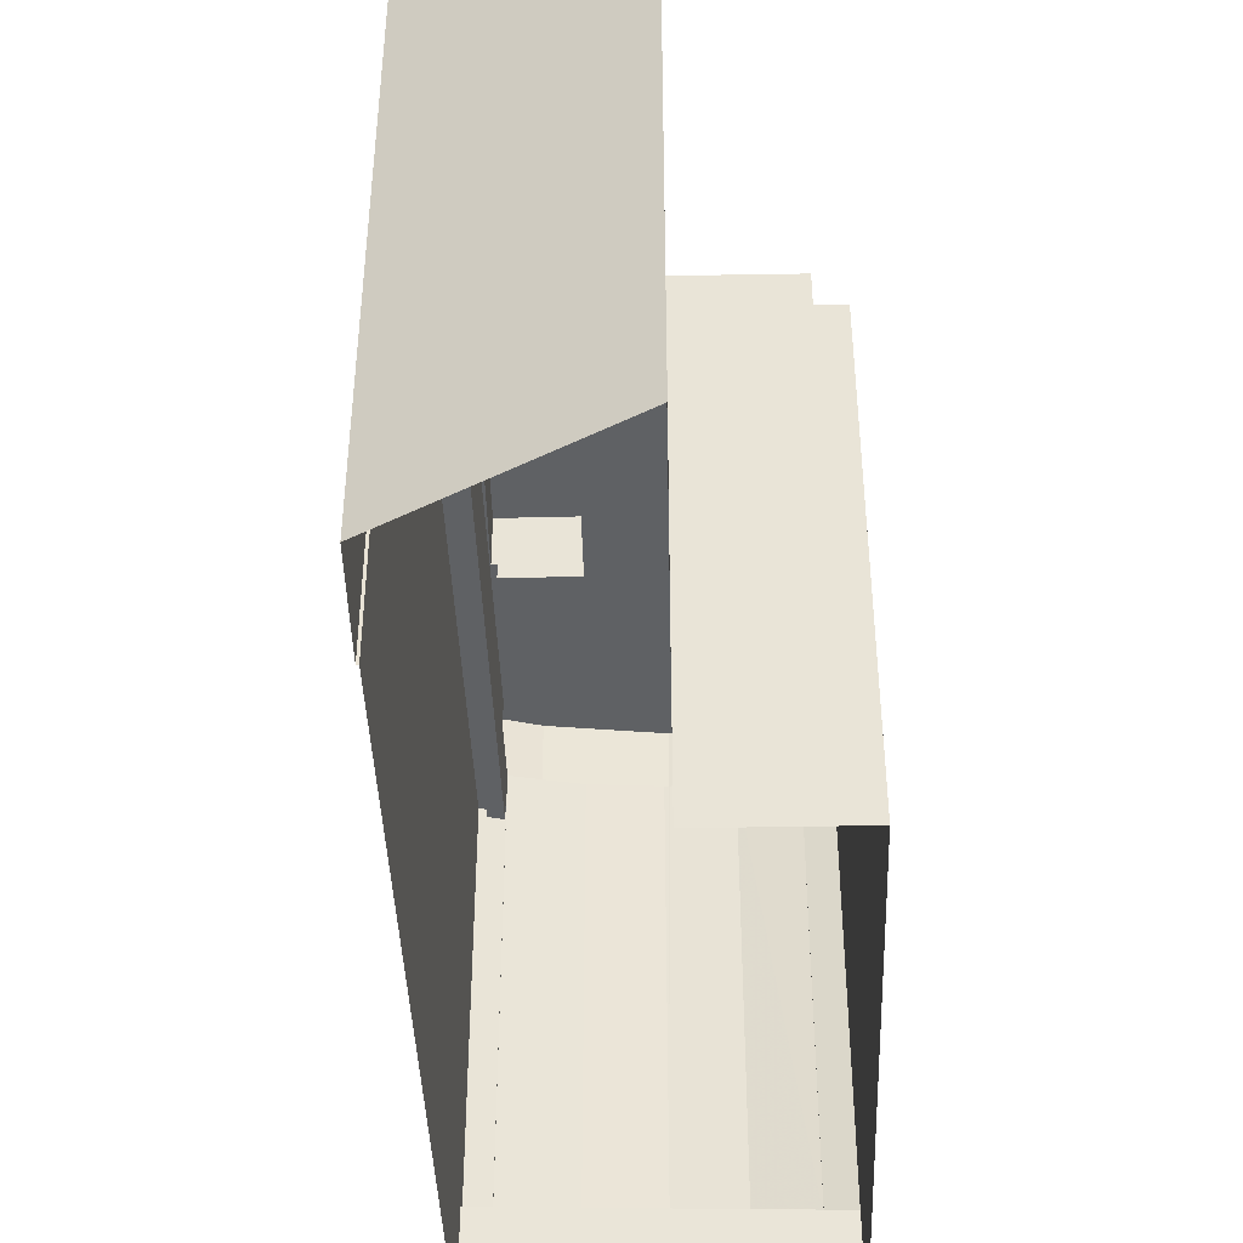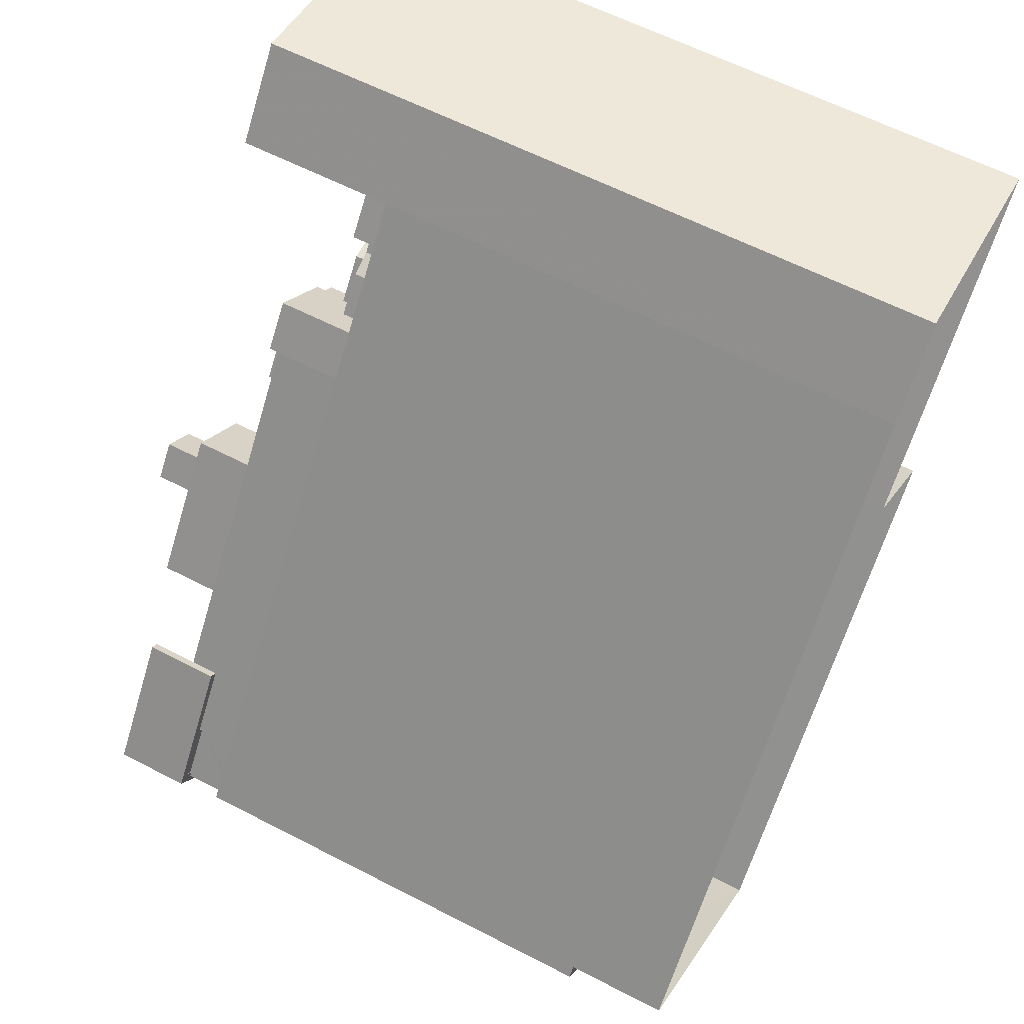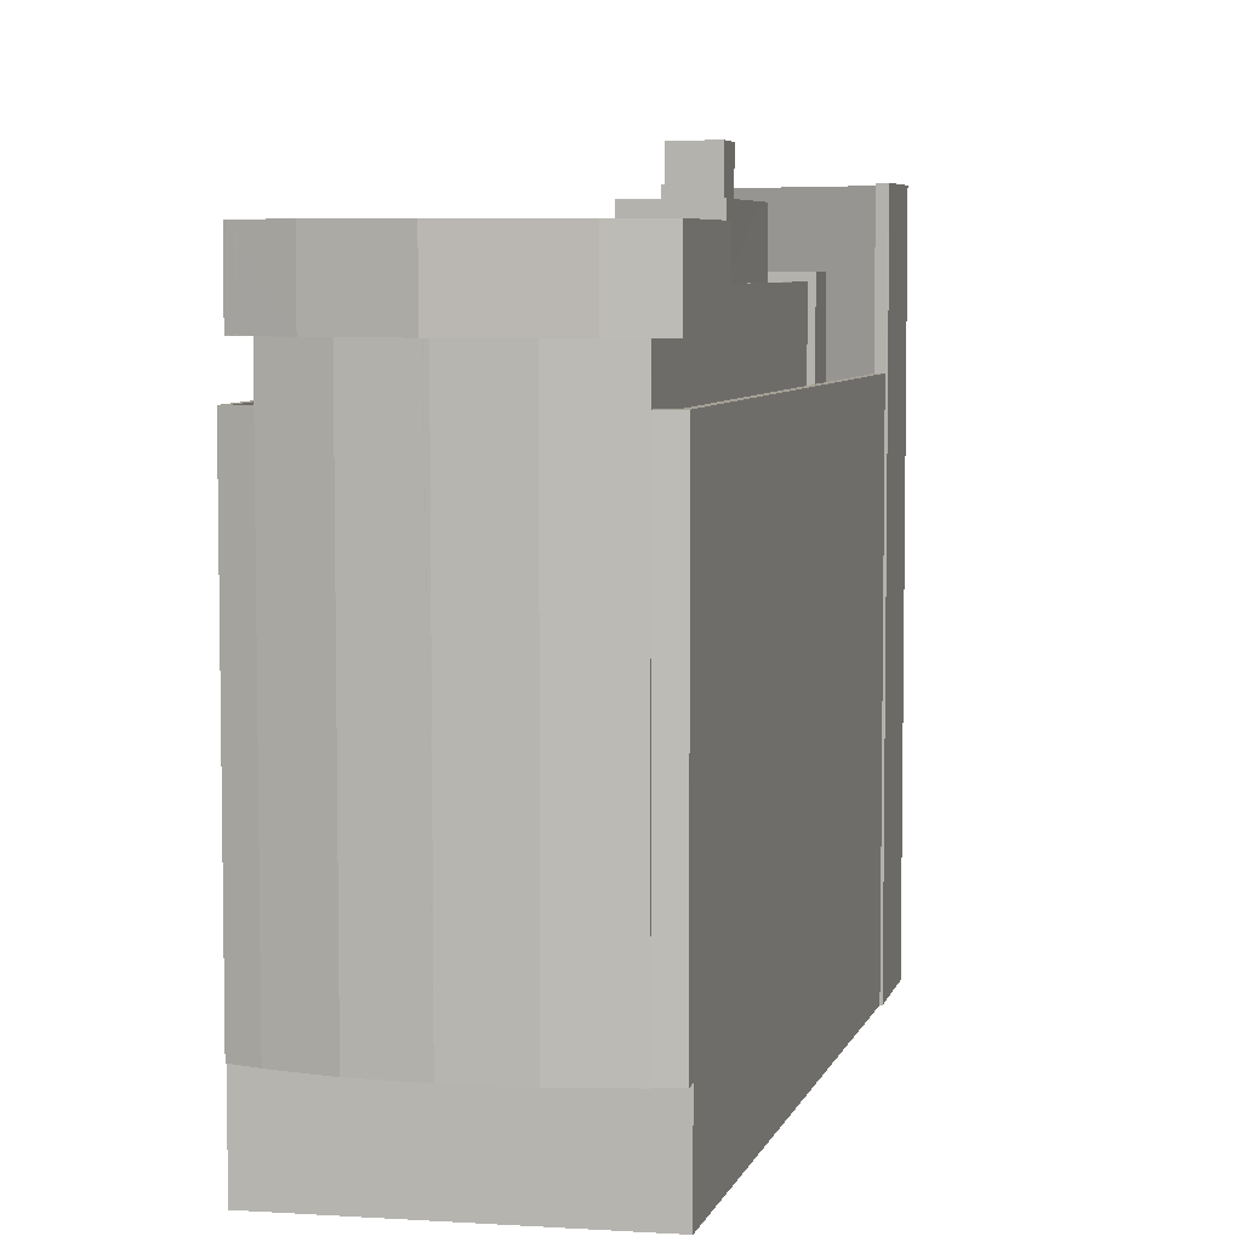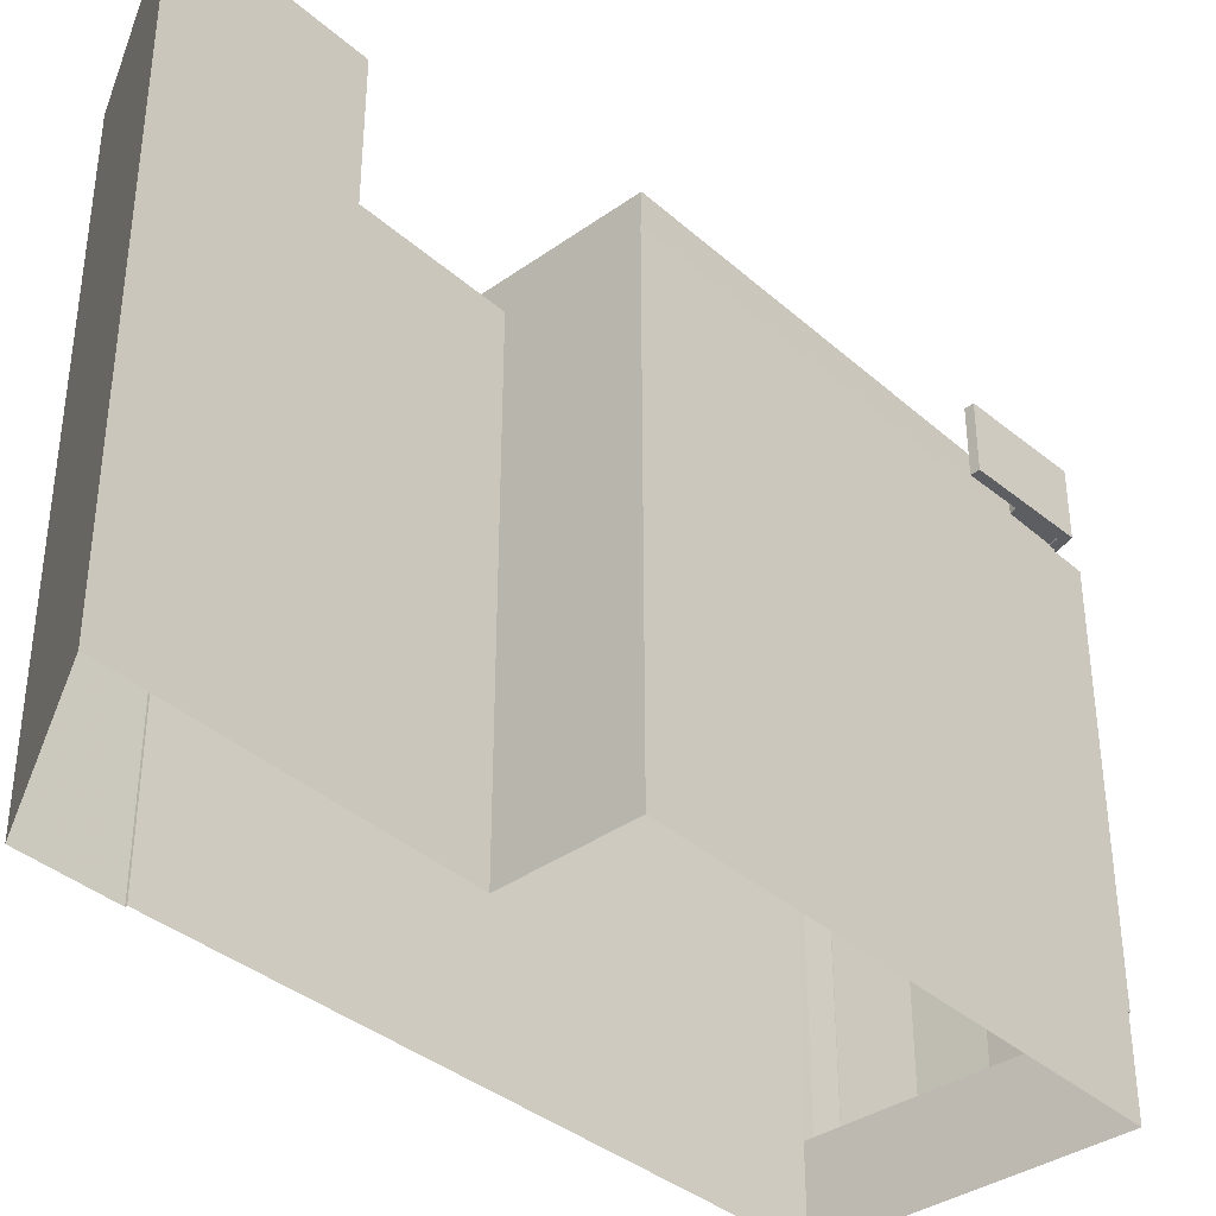
<metadata>
{"format":"obj","ext":"obj","renderer":"f3d","projection":"perspective","resolution":1024,"background":"white","views":[{"elev":-45.8,"azim":-139.8,"up":"+Z"},{"elev":60.6,"azim":117.9,"up":"+Y"},{"elev":6.1,"azim":51.6,"up":"+Z"},{"elev":-38.2,"azim":-98.9,"up":"+Z"}]}
</metadata>
<code>
v -1.261e+04 -3.47e+04 70.18
v -1.261e+04 -3.47e+04 74.21
v -1.261e+04 -3.47e+04 70.18
v -1.261e+04 -3.47e+04 74.21
v -1.261e+04 -3.47e+04 74.21
v -1.261e+04 -3.47e+04 70.18
v -1.261e+04 -3.47e+04 74.21
v -1.261e+04 -3.47e+04 70.18
v -1.261e+04 -3.47e+04 74.21
v -1.261e+04 -3.47e+04 70.18
v -1.261e+04 -3.471e+04 74.21
v -1.261e+04 -3.471e+04 70.18
v -1.261e+04 -3.471e+04 70.18
v -1.261e+04 -3.47e+04 74.21
v -1.261e+04 -3.47e+04 70.18
v -1.261e+04 -3.471e+04 74.21
v -1.261e+04 -3.471e+04 38.92
v -1.261e+04 -3.471e+04 71.18
v -1.262e+04 -3.47e+04 71.18
v -1.262e+04 -3.47e+04 38.92
v -1.262e+04 -3.471e+04 38.92
v -1.262e+04 -3.471e+04 71.18
v -1.258e+04 -3.473e+04 38.92
v -1.261e+04 -3.469e+04 38.91
v -1.258e+04 -3.473e+04 44.95
v -1.261e+04 -3.469e+04 71.18
v -1.258e+04 -3.473e+04 71.18
v -1.258e+04 -3.473e+04 44.96
v -1.26e+04 -3.474e+04 44.96
v -1.26e+04 -3.474e+04 71.18
v -1.26e+04 -3.474e+04 44.96
v -1.26e+04 -3.474e+04 38.92
v -1.258e+04 -3.473e+04 44.96
v -1.258e+04 -3.473e+04 71.18
v -1.259e+04 -3.474e+04 71.18
v -1.259e+04 -3.474e+04 44.96
v -1.262e+04 -3.471e+04 71.18
v -1.26e+04 -3.474e+04 70.18
v -1.262e+04 -3.471e+04 70.18
v -1.26e+04 -3.474e+04 71.18
v -1.261e+04 -3.471e+04 71.18
v -1.261e+04 -3.471e+04 70.18
v -1.262e+04 -3.47e+04 71.18
v -1.262e+04 -3.47e+04 70.18
v -1.258e+04 -3.473e+04 70.18
v -1.258e+04 -3.473e+04 71.18
v -1.261e+04 -3.469e+04 71.18
v -1.261e+04 -3.469e+04 70.18
v -1.258e+04 -3.473e+04 70.18
v -1.258e+04 -3.473e+04 71.18
v -1.259e+04 -3.474e+04 71.18
v -1.259e+04 -3.474e+04 70.18
v -1.261e+04 -3.47e+04 70.18
v -1.261e+04 -3.47e+04 73.21
v -1.261e+04 -3.47e+04 70.18
v -1.261e+04 -3.47e+04 73.21
v -1.261e+04 -3.47e+04 73.21
v -1.261e+04 -3.47e+04 73.21
v -1.261e+04 -3.47e+04 70.18
v -1.261e+04 -3.47e+04 70.18
v -1.261e+04 -3.47e+04 73.21
v -1.261e+04 -3.47e+04 70.18
v -1.26e+04 -3.47e+04 73.21
v -1.26e+04 -3.47e+04 70.18
v -1.261e+04 -3.471e+04 70.18
v -1.261e+04 -3.47e+04 73.21
v -1.261e+04 -3.47e+04 70.18
v -1.261e+04 -3.471e+04 73.21
v -1.261e+04 -3.47e+04 70.18
v -1.261e+04 -3.47e+04 73.99
v -1.261e+04 -3.47e+04 70.18
v -1.261e+04 -3.47e+04 73.99
v -1.261e+04 -3.47e+04 73.99
v -1.261e+04 -3.47e+04 70.18
v -1.261e+04 -3.47e+04 73.99
v -1.261e+04 -3.47e+04 70.18
v -1.261e+04 -3.469e+04 80.66
v -1.261e+04 -3.469e+04 38.91
v -1.262e+04 -3.469e+04 38.91
v -1.262e+04 -3.469e+04 80.66
v -1.261e+04 -3.469e+04 80.66
v -1.261e+04 -3.469e+04 38.91
v -1.261e+04 -3.47e+04 70.18
v -1.261e+04 -3.47e+04 80.66
v -1.262e+04 -3.47e+04 38.92
v -1.262e+04 -3.47e+04 80.66
v -1.262e+04 -3.47e+04 70.18
v -1.262e+04 -3.47e+04 80.66
v -1.261e+04 -3.469e+04 80.66
v -1.261e+04 -3.469e+04 70.18
v -1.262e+04 -3.469e+04 80.66
v -1.262e+04 -3.469e+04 70.18
v -1.261e+04 -3.471e+04 75.82
v -1.261e+04 -3.471e+04 70.18
v -1.261e+04 -3.471e+04 75.83
v -1.261e+04 -3.471e+04 70.18
v -1.261e+04 -3.471e+04 75.82
v -1.261e+04 -3.471e+04 70.18
v -1.261e+04 -3.471e+04 75.82
v -1.261e+04 -3.471e+04 74.21
v -1.26e+04 -3.471e+04 75.82
v -1.258e+04 -3.473e+04 73.95
v -1.26e+04 -3.471e+04 70.18
v -1.258e+04 -3.473e+04 75.82
v -1.258e+04 -3.473e+04 44.96
v -1.258e+04 -3.473e+04 73.88
v -1.258e+04 -3.473e+04 73.88
v -1.258e+04 -3.473e+04 73.95
v -1.261e+04 -3.471e+04 74.83
v -1.261e+04 -3.471e+04 75.83
v -1.261e+04 -3.472e+04 74.83
v -1.26e+04 -3.474e+04 75.83
v -1.261e+04 -3.472e+04 74.83
v -1.26e+04 -3.474e+04 74.83
v -1.261e+04 -3.471e+04 75.82
v -1.261e+04 -3.471e+04 74.82
v -1.261e+04 -3.471e+04 75.82
v -1.261e+04 -3.471e+04 74.82
v -1.261e+04 -3.471e+04 75.82
v -1.261e+04 -3.471e+04 74.82
v -1.26e+04 -3.471e+04 74.82
v -1.26e+04 -3.471e+04 75.82
v -1.26e+04 -3.471e+04 74.82
v -1.26e+04 -3.471e+04 75.82
v -1.26e+04 -3.471e+04 74.82
v -1.258e+04 -3.473e+04 74.83
v -1.259e+04 -3.472e+04 75.82
v -1.259e+04 -3.472e+04 74.82
v -1.258e+04 -3.473e+04 75.83
v -1.258e+04 -3.473e+04 44.96
v -1.258e+04 -3.473e+04 73.88
v -1.259e+04 -3.474e+04 44.96
v -1.259e+04 -3.474e+04 73.88
v -1.259e+04 -3.474e+04 73.95
v -1.259e+04 -3.474e+04 73.88
v -1.259e+04 -3.474e+04 73.95
v -1.259e+04 -3.474e+04 44.96
v -1.259e+04 -3.474e+04 73.88
v -1.259e+04 -3.474e+04 73.88
v -1.259e+04 -3.474e+04 44.96
v -1.259e+04 -3.474e+04 73.88
v -1.26e+04 -3.474e+04 75.83
v -1.26e+04 -3.474e+04 73.95
v -1.259e+04 -3.474e+04 73.88
v -1.259e+04 -3.474e+04 73.95
v -1.259e+04 -3.474e+04 73.95
v -1.259e+04 -3.474e+04 73.88
v -1.26e+04 -3.474e+04 73.95
v -1.259e+04 -3.474e+04 77.95
v -1.26e+04 -3.474e+04 77.95
v -1.259e+04 -3.474e+04 78.38
v -1.26e+04 -3.473e+04 73.88
v -1.26e+04 -3.473e+04 78.38
v -1.259e+04 -3.474e+04 78.38
v -1.259e+04 -3.474e+04 77.95
v -1.259e+04 -3.474e+04 78.38
v -1.259e+04 -3.474e+04 77.95
v -1.258e+04 -3.473e+04 78.38
v -1.258e+04 -3.473e+04 77.95
v -1.258e+04 -3.473e+04 78.38
v -1.258e+04 -3.473e+04 77.95
v -1.259e+04 -3.472e+04 78.37
v -1.258e+04 -3.473e+04 77.95
v -1.258e+04 -3.473e+04 73.95
v -1.259e+04 -3.472e+04 73.87
v -1.258e+04 -3.473e+04 73.88
v -1.258e+04 -3.473e+04 73.95
v -1.259e+04 -3.472e+04 78.37
v -1.259e+04 -3.472e+04 73.87
v -1.258e+04 -3.473e+04 73.88
v -1.258e+04 -3.473e+04 78.38
v -1.258e+04 -3.473e+04 73.88
v -1.258e+04 -3.473e+04 78.38
v -1.259e+04 -3.474e+04 73.88
v -1.259e+04 -3.474e+04 78.38
v -1.259e+04 -3.474e+04 73.88
v -1.259e+04 -3.474e+04 78.38
v -1.26e+04 -3.474e+04 73.88
v -1.259e+04 -3.474e+04 73.95
v -1.26e+04 -3.474e+04 73.95
v -1.259e+04 -3.474e+04 73.95
v -1.259e+04 -3.474e+04 77.95
v -1.26e+04 -3.474e+04 78.38
v -1.26e+04 -3.474e+04 77.95
v -1.259e+04 -3.474e+04 77.95
v -1.26e+04 -3.473e+04 73.88
v -1.26e+04 -3.473e+04 78.38
v -1.259e+04 -3.474e+04 73.88
v -1.259e+04 -3.474e+04 73.95
v -1.259e+04 -3.474e+04 74.83
v -1.259e+04 -3.474e+04 77.95
v -1.259e+04 -3.473e+04 77.95
v -1.259e+04 -3.473e+04 74.83
v -1.259e+04 -3.474e+04 77.95
v -1.259e+04 -3.474e+04 73.95
v -1.259e+04 -3.472e+04 79.36
v -1.259e+04 -3.472e+04 75.82
v -1.26e+04 -3.471e+04 79.36
v -1.26e+04 -3.471e+04 75.82
v -1.26e+04 -3.471e+04 79.36
v -1.259e+04 -3.472e+04 74.82
v -1.259e+04 -3.472e+04 79.36
v -1.26e+04 -3.472e+04 79.36
v -1.26e+04 -3.472e+04 74.82
v -1.26e+04 -3.471e+04 79.36
v -1.26e+04 -3.471e+04 74.82
v -1.259e+04 -3.472e+04 79.36
v -1.26e+04 -3.471e+04 81.95
v -1.259e+04 -3.472e+04 81.95
v -1.26e+04 -3.471e+04 79.36
v -1.26e+04 -3.472e+04 79.36
v -1.26e+04 -3.472e+04 81.95
v -1.26e+04 -3.472e+04 81.95
v -1.26e+04 -3.472e+04 79.36
v -1.26e+04 -3.472e+04 78.12
v -1.26e+04 -3.472e+04 78.12
v -1.26e+04 -3.472e+04 74.83
v -1.26e+04 -3.472e+04 74.83
v -1.26e+04 -3.473e+04 78.12
v -1.26e+04 -3.473e+04 74.83
v -1.26e+04 -3.472e+04 78.12
v -1.26e+04 -3.472e+04 74.83
v -1.26e+04 -3.47e+04 76.27
v -1.26e+04 -3.471e+04 76.27
v -1.26e+04 -3.471e+04 70.18
v -1.26e+04 -3.47e+04 70.18
v -1.26e+04 -3.471e+04 76.27
v -1.26e+04 -3.471e+04 74.82
v -1.261e+04 -3.471e+04 74.21
v -1.261e+04 -3.471e+04 76.27
v -1.26e+04 -3.471e+04 77.64
v -1.26e+04 -3.471e+04 77.64
v -1.26e+04 -3.471e+04 74.82
v -1.26e+04 -3.471e+04 74.82
v -1.261e+04 -3.472e+04 77.65
v -1.261e+04 -3.472e+04 74.83
v -1.261e+04 -3.472e+04 77.65
v -1.261e+04 -3.472e+04 74.83
f 79 78 20
f 78 82 24
f 79 20 85
f 32 21 17
f 32 17 23
f 17 24 23
f 20 24 17
f 20 78 24
f 106 172 131
f 172 106 170
f 165 169 166
f 169 170 166
f 166 106 107
f 166 170 106
f 174 176 139
f 131 172 174
f 174 139 138
f 131 174 133
f 135 133 174
f 135 174 188
f 174 138 188
f 152 147 186
f 141 139 176
f 147 144 141
f 186 147 178
f 141 176 178
f 147 141 178
f 181 179 195
f 146 143 145
f 146 148 143
f 102 164 167
f 108 102 167
f 189 134 136
f 140 36 137
f 132 137 31
f 25 130 132
f 36 29 31
f 105 130 33
f 25 132 31
f 28 33 25
f 137 36 31
f 33 130 25
f 1 2 3
f 1 4 2
f 3 5 6
f 3 2 5
f 5 7 8
f 6 5 8
f 8 9 10
f 8 7 9
f 9 11 12
f 10 9 12
f 13 14 15
f 13 16 14
f 14 4 1
f 15 14 1
f 17 18 19
f 20 17 19
f 21 18 17
f 21 22 18
f 23 24 25
f 24 26 25
f 25 27 28
f 25 26 27
f 29 30 31
f 32 31 21
f 21 31 22
f 31 30 22
f 33 28 27
f 34 33 27
f 35 30 29
f 36 35 29
f 37 38 39
f 37 40 38
f 41 37 39
f 42 41 39
f 43 41 42
f 44 43 42
f 45 46 47
f 48 45 47
f 49 46 45
f 49 50 46
f 51 38 40
f 51 52 38
f 53 54 55
f 53 56 54
f 57 58 59
f 60 57 59
f 59 61 62
f 59 58 61
f 61 63 64
f 62 61 64
f 65 66 67
f 65 68 66
f 66 56 53
f 67 66 53
f 60 69 57
f 69 70 57
f 55 54 71
f 54 70 72
f 57 70 54
f 71 54 72
f 73 70 69
f 74 73 69
f 71 75 76
f 71 72 75
f 76 73 74
f 76 75 73
f 77 78 79
f 80 77 79
f 77 81 82
f 78 77 82
f 24 82 26
f 82 81 26
f 48 47 83
f 83 47 84
f 26 81 84
f 47 26 84
f 19 85 20
f 85 19 86
f 87 88 43
f 44 87 43
f 88 86 43
f 43 86 19
f 85 80 79
f 85 86 80
f 83 89 90
f 83 84 89
f 89 91 92
f 90 89 92
f 91 88 87
f 92 91 87
f 93 94 95
f 93 96 94
f 97 98 96
f 93 97 96
f 99 16 97
f 97 16 98
f 99 100 16
f 98 16 13
f 101 102 103
f 101 104 102
f 103 102 49
f 105 33 34
f 106 105 34
f 50 49 102
f 34 50 107
f 107 102 108
f 106 34 107
f 107 50 102
f 109 110 111
f 110 112 113
f 111 110 113
f 112 114 113
f 115 109 116
f 115 110 109
f 117 116 118
f 117 115 116
f 119 117 118
f 120 119 118
f 121 122 123
f 122 124 123
f 124 125 123
f 126 127 128
f 126 129 127
f 106 130 105
f 106 131 130
f 131 132 130
f 131 133 132
f 134 135 136
f 135 132 133
f 137 132 138
f 139 137 138
f 135 134 138
f 138 132 135
f 139 140 137
f 139 141 140
f 141 35 140
f 142 95 143
f 144 145 143
f 35 141 144
f 140 35 36
f 143 95 94
f 52 143 94
f 51 143 52
f 35 144 51
f 144 143 51
f 146 147 148
f 149 150 151
f 147 152 148
f 151 150 153
f 150 152 153
f 148 152 150
f 149 151 154
f 155 149 154
f 145 144 147
f 146 145 147
f 155 154 156
f 157 155 156
f 157 156 158
f 159 157 158
f 159 158 160
f 161 159 160
f 162 163 160
f 160 163 161
f 164 165 166
f 165 163 162
f 164 166 167
f 165 164 163
f 167 166 107
f 108 167 107
f 165 162 168
f 169 165 168
f 170 169 168
f 171 170 168
f 172 170 171
f 173 172 171
f 174 172 173
f 175 174 173
f 176 174 175
f 177 176 175
f 178 176 179
f 180 178 181
f 182 183 184
f 176 177 185
f 177 183 185
f 185 183 182
f 178 179 181
f 185 179 176
f 182 184 180
f 181 182 180
f 180 184 186
f 183 187 184
f 180 186 178
f 184 187 186
f 186 187 153
f 152 186 153
f 134 188 138
f 134 189 188
f 136 135 188
f 189 136 188
f 143 148 142
f 114 112 190
f 190 112 191
f 148 150 142
f 150 191 112
f 150 112 142
f 190 191 192
f 193 190 192
f 104 164 102
f 164 104 163
f 193 192 129
f 126 193 129
f 192 163 129
f 129 163 104
f 185 194 195
f 179 185 195
f 195 182 181
f 195 194 182
f 196 197 198
f 198 199 200
f 198 197 199
f 201 127 202
f 202 127 196
f 201 128 127
f 196 127 197
f 202 203 204
f 205 206 203
f 202 204 201
f 203 206 204
f 121 206 122
f 199 122 200
f 200 122 205
f 122 206 205
f 207 208 209
f 207 210 208
f 211 209 212
f 211 207 209
f 211 212 213
f 214 211 213
f 214 213 208
f 210 214 208
f 215 216 217
f 218 215 217
f 216 219 220
f 217 216 220
f 220 221 222
f 220 219 221
f 222 215 218
f 222 221 215
f 223 224 225
f 226 223 225
f 224 101 225
f 225 101 103
f 224 227 124
f 124 227 228
f 124 228 125
f 101 224 124
f 100 99 229
f 229 99 230
f 230 119 227
f 119 120 228
f 119 228 227
f 230 99 119
f 63 223 226
f 226 64 63
f 230 223 63
f 229 230 11
f 65 12 68
f 68 11 63
f 12 11 68
f 11 230 63
f 231 232 233
f 234 231 233
f 232 235 236
f 233 232 236
f 236 237 238
f 236 235 237
f 238 231 234
f 238 237 231
f 32 25 31
f 32 23 25
f 229 11 14
f 16 100 229
f 11 9 14
f 14 7 4
f 16 229 14
f 4 7 2
f 2 7 5
f 14 9 7
f 45 48 225
f 49 45 103
f 48 83 69
f 74 83 90
f 92 76 90
f 38 52 94
f 94 96 42
f 38 94 39
f 44 42 1
f 94 42 39
f 87 76 92
f 44 3 87
f 12 65 67
f 64 226 62
f 225 48 226
f 103 45 225
f 98 13 15
f 42 96 98
f 59 62 69
f 12 67 10
f 10 67 53
f 8 10 53
f 60 59 69
f 1 98 15
f 71 53 55
f 44 1 3
f 8 71 6
f 3 6 76
f 69 83 74
f 74 90 76
f 71 76 6
f 226 48 69
f 1 42 98
f 76 87 3
f 62 226 69
f 8 53 71
f 30 35 40
f 30 37 22
f 35 51 40
f 18 41 43
f 18 43 19
f 22 37 18
f 37 41 18
f 30 40 37
f 26 46 27
f 27 46 34
f 26 47 46
f 34 46 50
f 61 68 63
f 61 66 68
f 58 56 66
f 57 54 56
f 57 56 58
f 61 58 66
f 73 72 70
f 73 75 72
f 86 88 91
f 80 86 91
f 84 81 89
f 80 91 77
f 89 81 77
f 91 89 77
f 220 114 190
f 114 220 113
f 190 193 217
f 113 220 222
f 201 193 126
f 201 126 128
f 218 217 204
f 220 190 217
f 204 217 201
f 217 193 201
f 233 123 234
f 123 233 121
f 111 113 236
f 238 111 236
f 206 121 233
f 218 204 206
f 236 206 233
f 236 222 218
f 113 222 236
f 236 218 206
f 109 111 238
f 123 125 234
f 238 234 116
f 118 116 120
f 109 238 116
f 116 228 120
f 234 125 228
f 116 234 228
f 197 127 104
f 124 122 199
f 127 129 104
f 101 199 197
f 101 124 199
f 101 197 104
f 93 95 110
f 115 93 110
f 97 93 117
f 99 97 117
f 119 99 117
f 115 117 93
f 142 112 110
f 95 142 110
f 177 175 156
f 153 187 151
f 156 154 177
f 183 177 151
f 187 183 151
f 151 177 154
f 171 160 173
f 175 173 156
f 173 158 156
f 160 158 173
f 168 162 160
f 171 168 160
f 185 182 194
f 150 149 191
f 149 155 191
f 161 163 192
f 191 155 157
f 192 191 157
f 161 192 159
f 159 192 157
f 200 205 210
f 198 200 210
f 205 203 214
f 210 205 214
f 198 207 196
f 196 207 202
f 202 211 203
f 207 198 210
f 203 211 214
f 207 211 202
f 212 209 208
f 213 212 208
f 221 216 215
f 221 219 216
f 230 227 224
f 223 230 224
f 237 235 232
f 231 237 232

</code>
